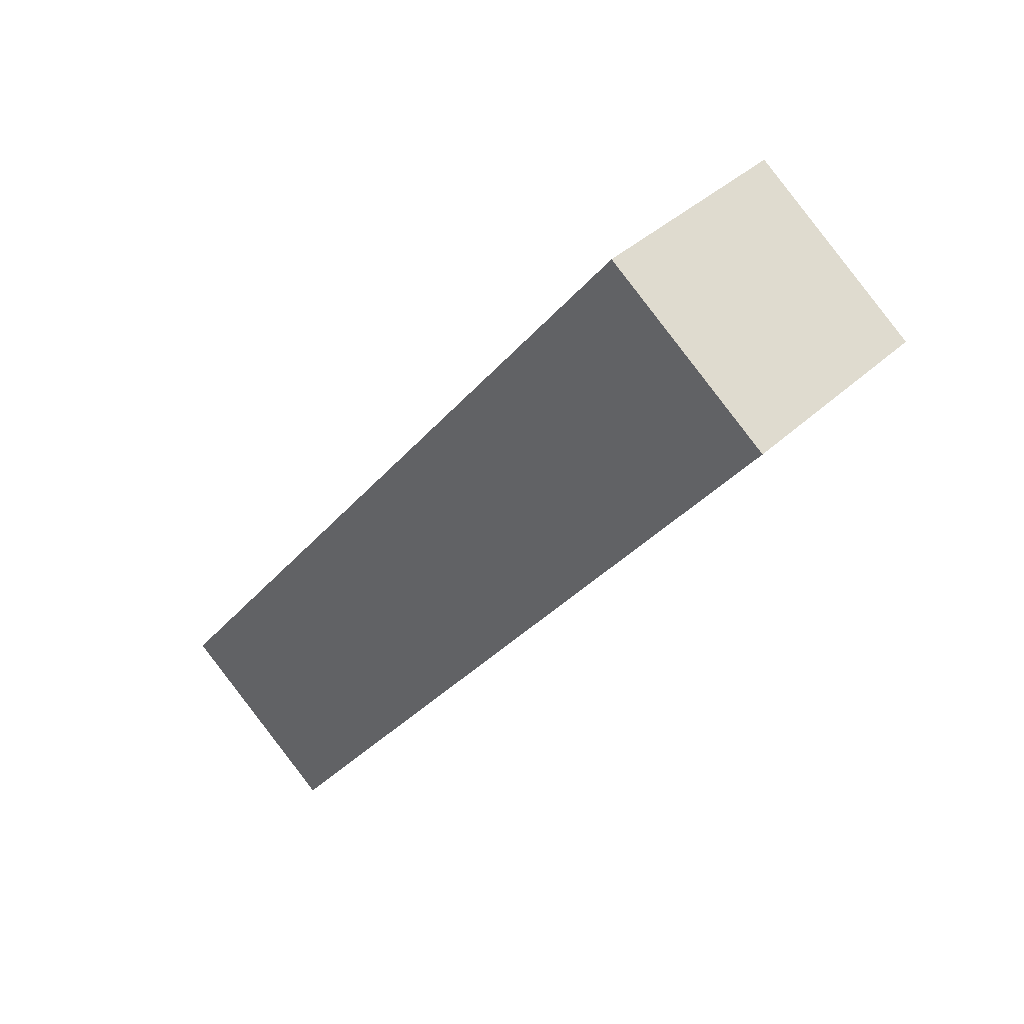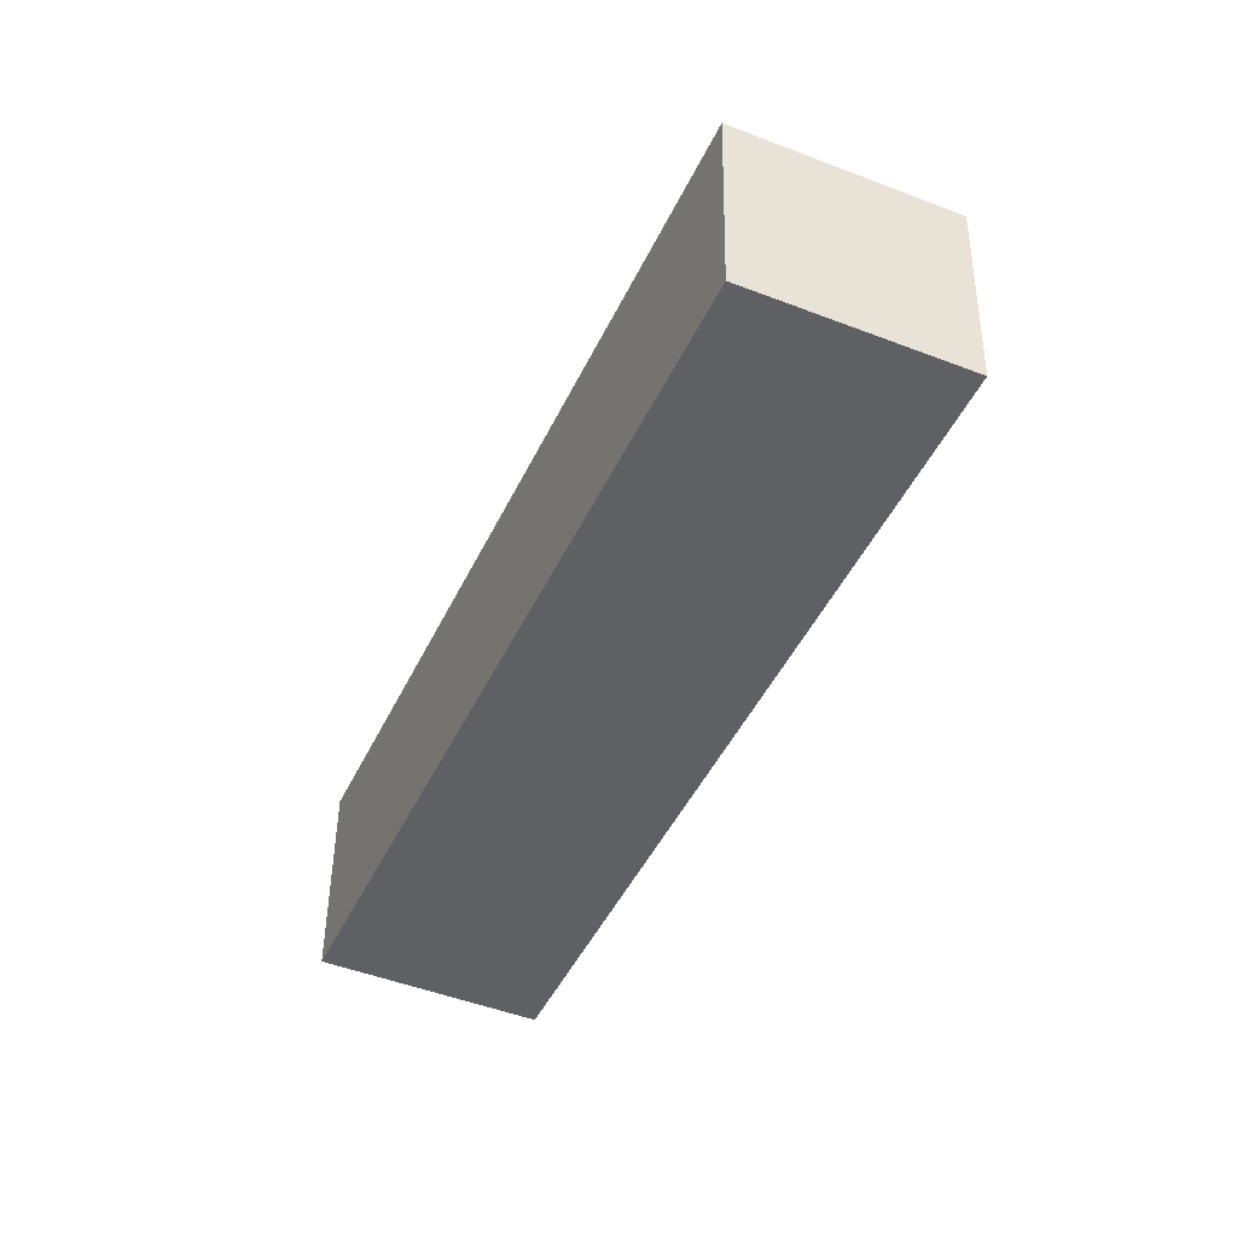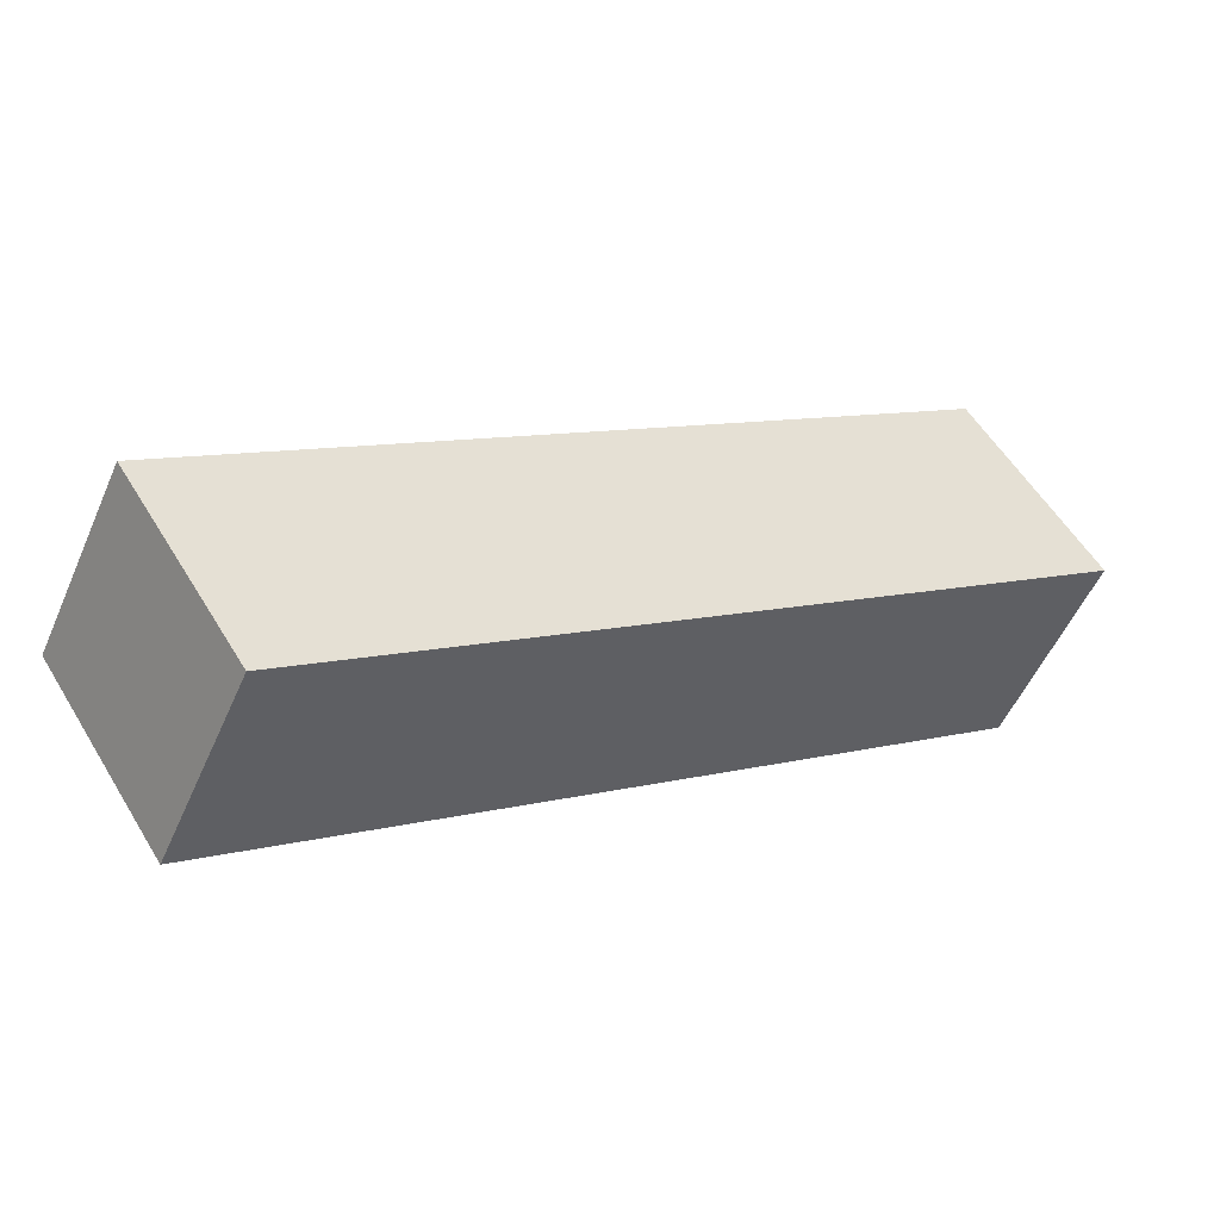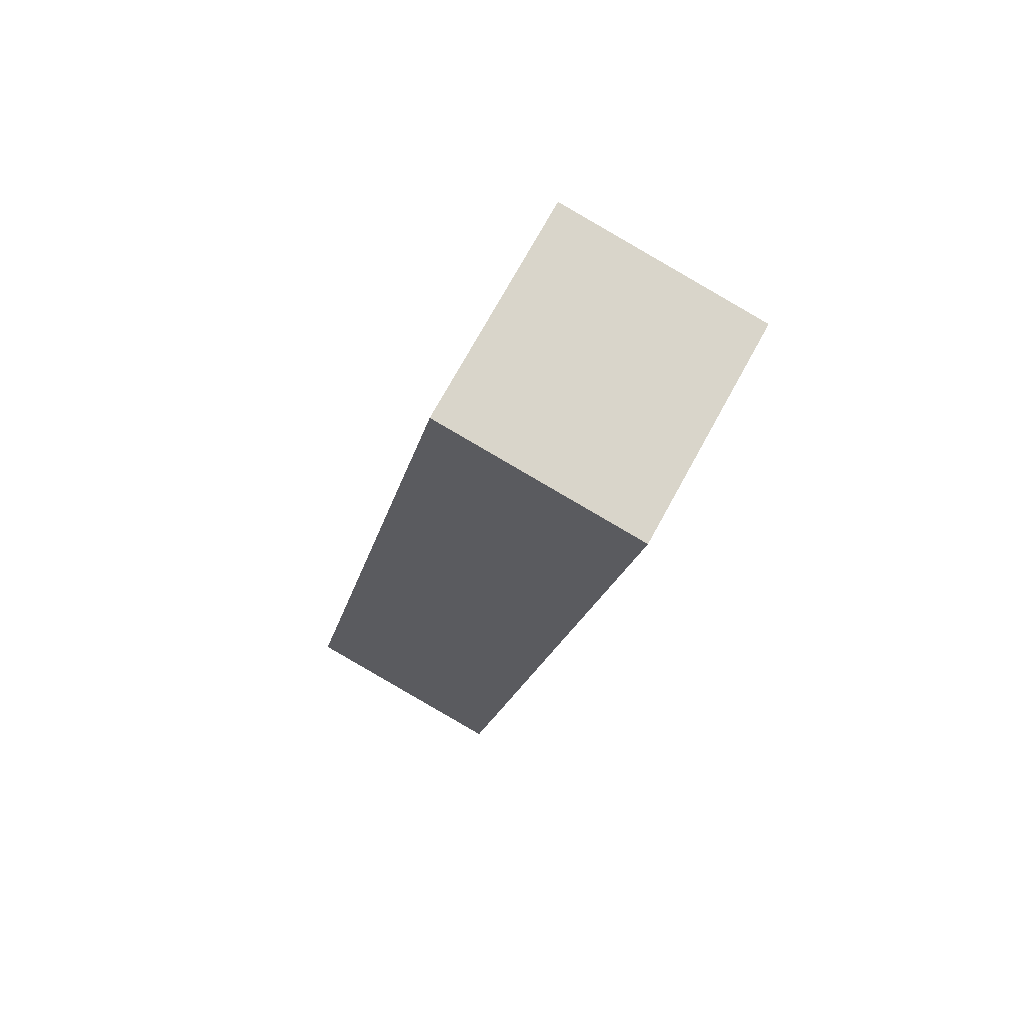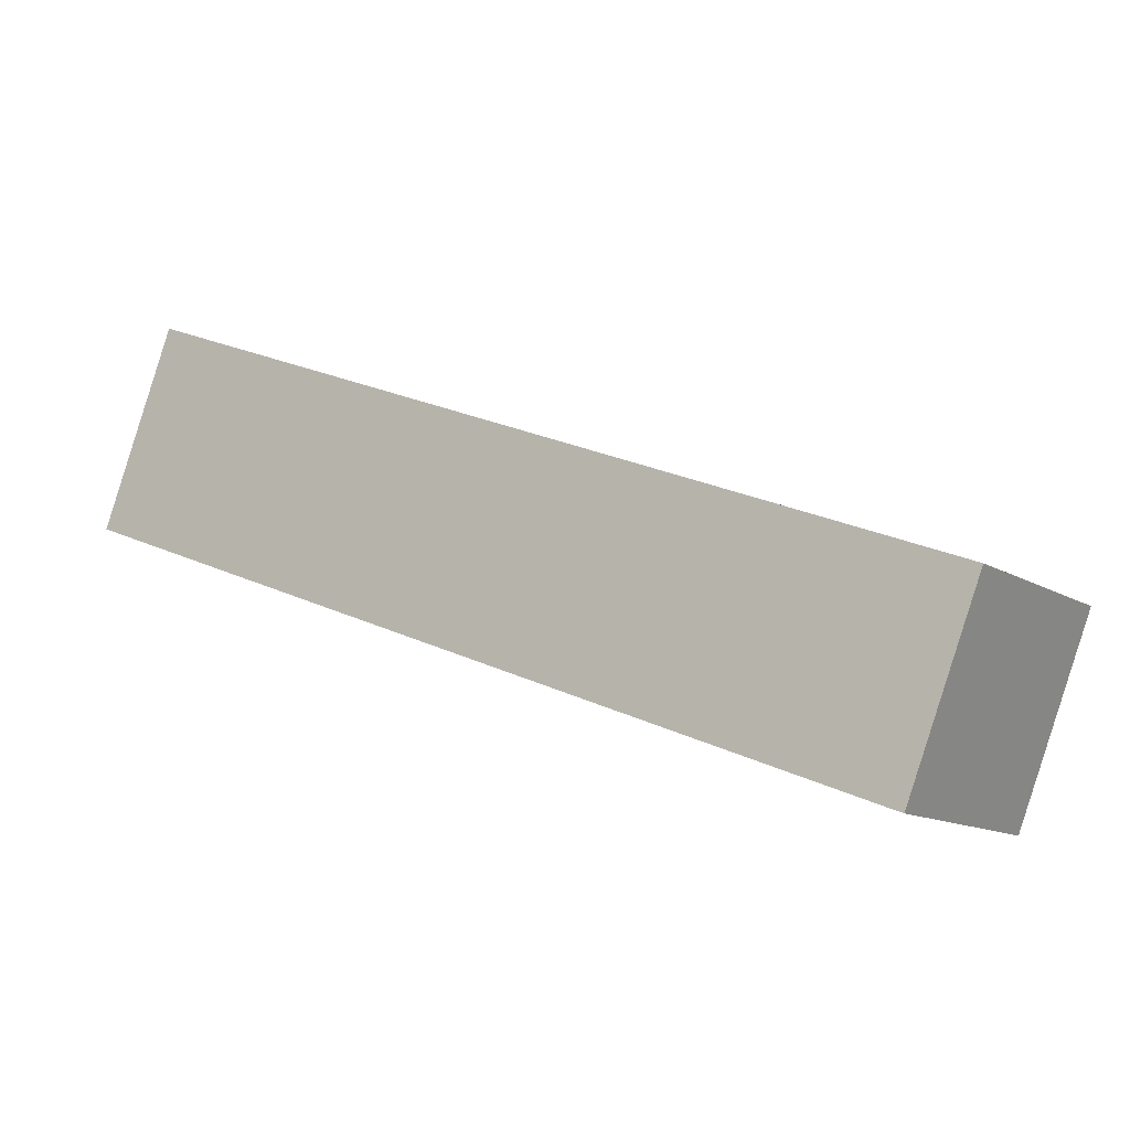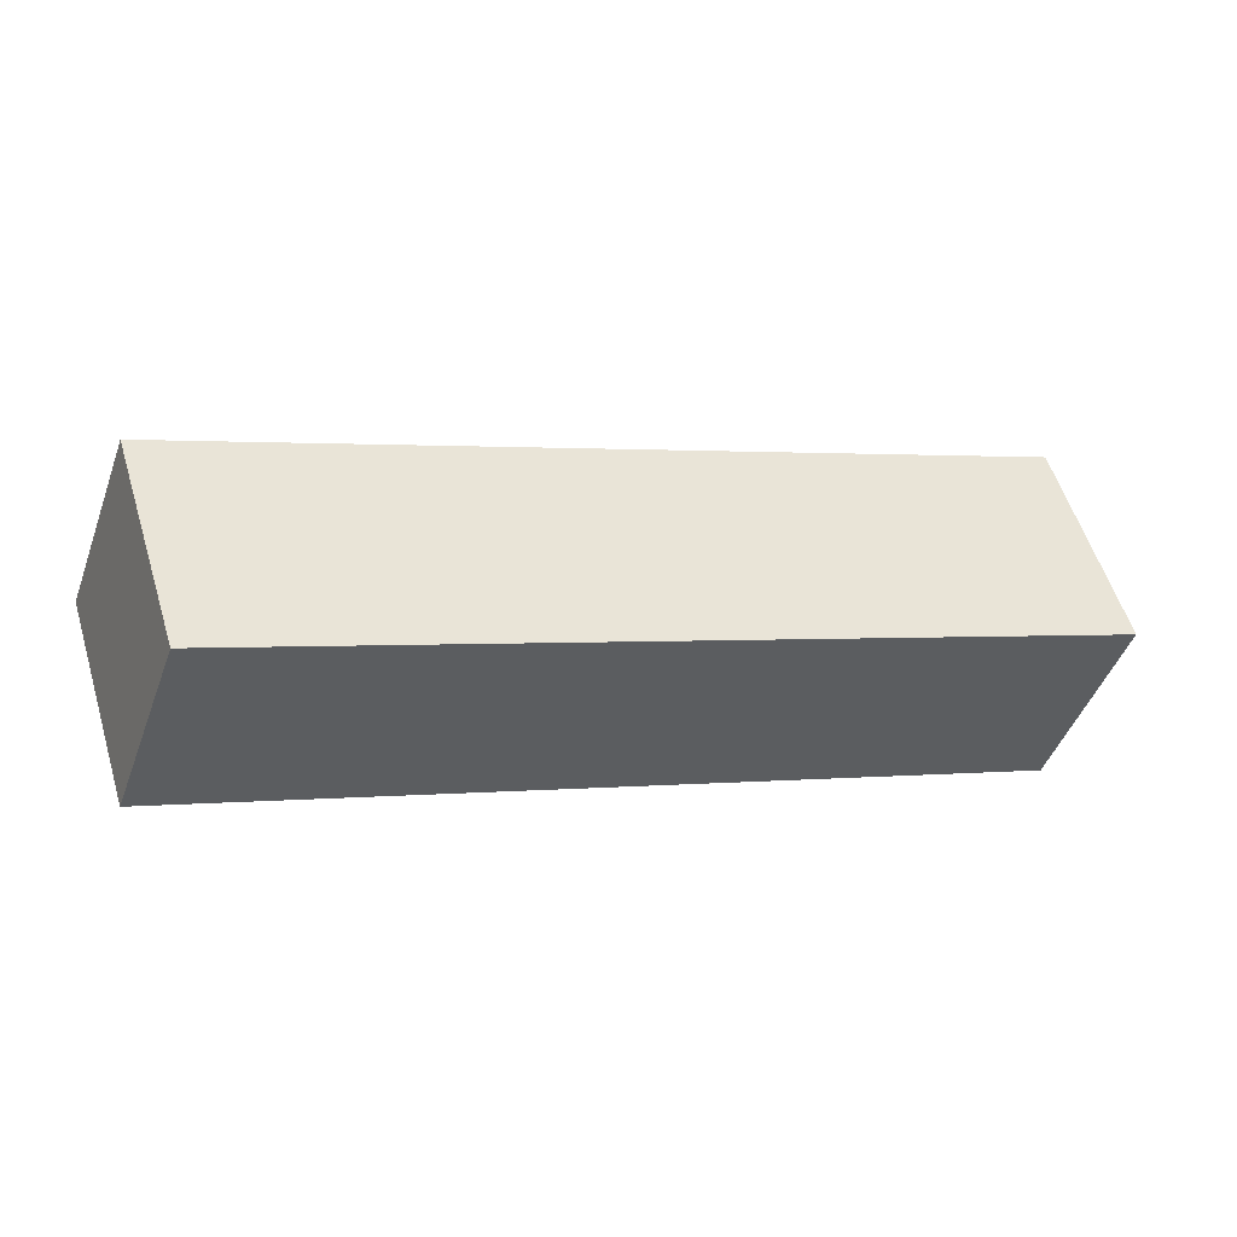
<metadata>
{"format":"obj","ext":"obj","renderer":"f3d","projection":"perspective","resolution":1024,"background":"white","views":[{"elev":-71.3,"azim":30.7,"up":"+Y"},{"elev":-63.7,"azim":-155.2,"up":"+Z"},{"elev":-69.0,"azim":147.4,"up":"+Y"},{"elev":-53.8,"azim":55.8,"up":"+Y"},{"elev":-72.1,"azim":-27.0,"up":"+Y"},{"elev":45.6,"azim":121.3,"up":"+Z"}]}
</metadata>
<code>
o FrontLeftLowerLimb_Cube.027
v -0.6173 1.195 -0.7732
v -0.5566 1.262 -0.7839
v -0.2866 1.034 -0.674
v -0.3473 0.9674 -0.6632
v -0.6295 1.219 -0.694
v -0.5688 1.286 -0.7047
v -0.2988 1.058 -0.5948
v -0.3595 0.9912 -0.5841
f 6 2 1
f 7 3 2
f 8 4 3
f 5 1 4
f 2 3 4
f 7 6 5
f 5 6 1
f 6 7 2
f 7 8 3
f 8 5 4
f 1 2 4
f 8 7 5

</code>
